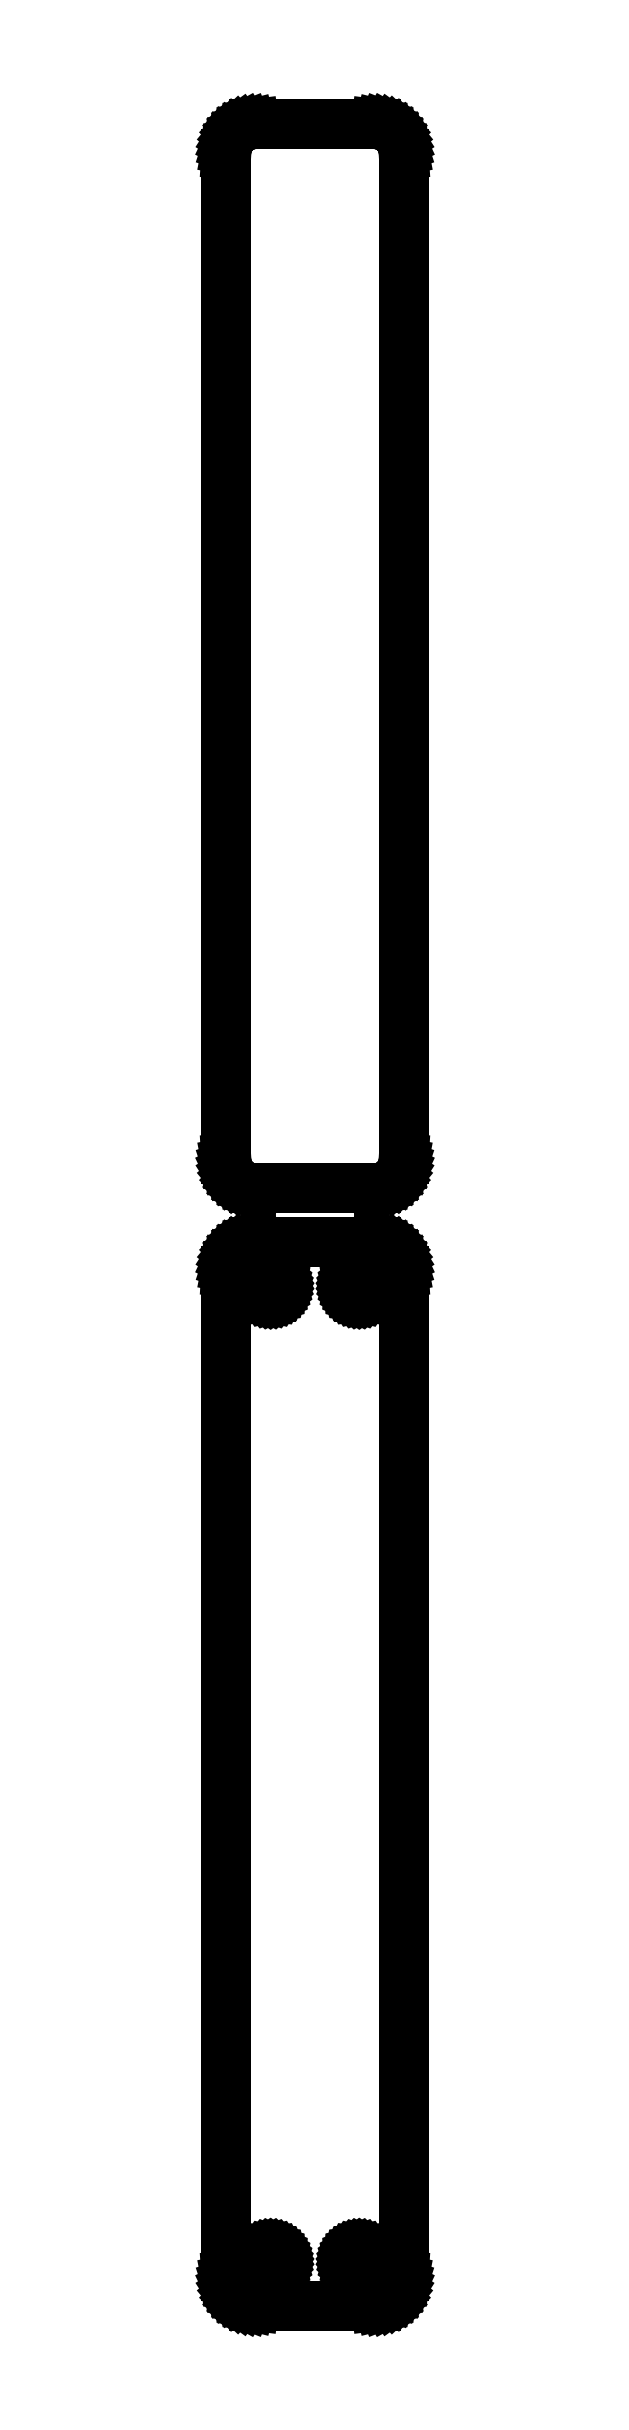
<metadata>
{"format":"dxf","ext":"dxf","renderer":"ezdxf+matplotlib","layout":"modelspace","background":"white","min_lineweight":24,"dpi":150}
</metadata>
<code>
0
SECTION
2
ENTITIES
0
LINE
8
0
10
10.94
20
288.1
11
11.55
21
288.2
0
LINE
8
0
10
11.55
20
288.2
11
12.13
21
288.5
0
LINE
8
0
10
12.13
20
288.5
11
12.68
21
288.8
0
LINE
8
0
10
12.68
20
288.8
11
13.19
21
289.1
0
LINE
8
0
10
13.19
20
289.1
11
13.64
21
289.6
0
LINE
8
0
10
13.64
20
289.6
11
14.05
21
290.1
0
LINE
8
0
10
14.05
20
290.1
11
14.38
21
290.6
0
LINE
8
0
10
14.38
20
290.6
11
14.65
21
291.2
0
LINE
8
0
10
14.65
20
291.2
11
14.84
21
291.8
0
LINE
8
0
10
14.84
20
291.8
11
14.96
21
292.4
0
LINE
8
0
10
14.96
20
292.4
11
15
21
293
0
LINE
8
0
10
15
20
293
11
15
21
463
0
LINE
8
0
10
15
20
463
11
14.96
21
463.6
0
LINE
8
0
10
14.96
20
463.6
11
14.84
21
464.2
0
LINE
8
0
10
14.84
20
464.2
11
14.65
21
464.8
0
LINE
8
0
10
14.65
20
464.8
11
14.38
21
465.4
0
LINE
8
0
10
14.38
20
465.4
11
14.05
21
465.9
0
LINE
8
0
10
14.05
20
465.9
11
13.64
21
466.4
0
LINE
8
0
10
13.64
20
466.4
11
13.19
21
466.9
0
LINE
8
0
10
13.19
20
466.9
11
12.68
21
467.2
0
LINE
8
0
10
12.68
20
467.2
11
12.13
21
467.5
0
LINE
8
0
10
12.13
20
467.5
11
11.55
21
467.8
0
LINE
8
0
10
11.55
20
467.8
11
10.94
21
467.9
0
LINE
8
0
10
10.94
20
467.9
11
10.31
21
468
0
LINE
8
0
10
10.31
20
468
11
-10.31
21
468
0
LINE
8
0
10
-10.31
20
468
11
-10.94
21
467.9
0
LINE
8
0
10
-10.94
20
467.9
11
-11.55
21
467.8
0
LINE
8
0
10
-11.55
20
467.8
11
-12.13
21
467.5
0
LINE
8
0
10
-12.13
20
467.5
11
-12.68
21
467.2
0
LINE
8
0
10
-12.68
20
467.2
11
-13.19
21
466.9
0
LINE
8
0
10
-13.19
20
466.9
11
-13.64
21
466.4
0
LINE
8
0
10
-13.64
20
466.4
11
-14.05
21
465.9
0
LINE
8
0
10
-14.05
20
465.9
11
-14.38
21
465.4
0
LINE
8
0
10
-14.38
20
465.4
11
-14.65
21
464.8
0
LINE
8
0
10
-14.65
20
464.8
11
-14.84
21
464.2
0
LINE
8
0
10
-14.84
20
464.2
11
-14.96
21
463.6
0
LINE
8
0
10
-14.96
20
463.6
11
-15
21
463
0
LINE
8
0
10
-15
20
463
11
-15
21
293
0
LINE
8
0
10
-15
20
293
11
-14.96
21
292.4
0
LINE
8
0
10
-14.96
20
292.4
11
-14.84
21
291.8
0
LINE
8
0
10
-14.84
20
291.8
11
-14.65
21
291.2
0
LINE
8
0
10
-14.65
20
291.2
11
-14.38
21
290.6
0
LINE
8
0
10
-14.38
20
290.6
11
-14.05
21
290.1
0
LINE
8
0
10
-14.05
20
290.1
11
-13.64
21
289.6
0
LINE
8
0
10
-13.64
20
289.6
11
-13.19
21
289.1
0
LINE
8
0
10
-13.19
20
289.1
11
-12.68
21
288.8
0
LINE
8
0
10
-12.68
20
288.8
11
-12.13
21
288.5
0
LINE
8
0
10
-12.13
20
288.5
11
-11.55
21
288.2
0
LINE
8
0
10
-11.55
20
288.2
11
-10.94
21
288.1
0
LINE
8
0
10
-10.94
20
288.1
11
-10.31
21
288
0
LINE
8
0
10
-10.31
20
288
11
10.31
21
288
0
LINE
8
0
10
10.31
20
288
11
10.94
21
288.1
0
LINE
8
0
10
10.94
20
99.09
11
11.55
21
99.24
0
LINE
8
0
10
11.55
20
99.24
11
12.13
21
99.48
0
LINE
8
0
10
12.13
20
99.48
11
12.68
21
99.78
0
LINE
8
0
10
12.68
20
99.78
11
13.19
21
100.1
0
LINE
8
0
10
13.19
20
100.1
11
13.64
21
100.6
0
LINE
8
0
10
13.64
20
100.6
11
14.05
21
101.1
0
LINE
8
0
10
14.05
20
101.1
11
14.38
21
101.6
0
LINE
8
0
10
14.38
20
101.6
11
14.65
21
102.2
0
LINE
8
0
10
14.65
20
102.2
11
14.84
21
102.8
0
LINE
8
0
10
14.84
20
102.8
11
14.96
21
103.4
0
LINE
8
0
10
14.96
20
103.4
11
15
21
104
0
LINE
8
0
10
15
20
104
11
15
21
274
0
LINE
8
0
10
15
20
274
11
14.96
21
274.6
0
LINE
8
0
10
14.96
20
274.6
11
14.84
21
275.2
0
LINE
8
0
10
14.84
20
275.2
11
14.65
21
275.8
0
LINE
8
0
10
14.65
20
275.8
11
14.38
21
276.4
0
LINE
8
0
10
14.38
20
276.4
11
14.05
21
276.9
0
LINE
8
0
10
14.05
20
276.9
11
13.64
21
277.4
0
LINE
8
0
10
13.64
20
277.4
11
13.19
21
277.9
0
LINE
8
0
10
13.19
20
277.9
11
12.68
21
278.2
0
LINE
8
0
10
12.68
20
278.2
11
12.13
21
278.5
0
LINE
8
0
10
12.13
20
278.5
11
11.55
21
278.8
0
LINE
8
0
10
11.55
20
278.8
11
10.94
21
278.9
0
LINE
8
0
10
10.94
20
278.9
11
10.31
21
279
0
LINE
8
0
10
10.31
20
279
11
-10.31
21
279
0
LINE
8
0
10
-10.31
20
279
11
-10.94
21
278.9
0
LINE
8
0
10
-10.94
20
278.9
11
-11.55
21
278.8
0
LINE
8
0
10
-11.55
20
278.8
11
-12.13
21
278.5
0
LINE
8
0
10
-12.13
20
278.5
11
-12.68
21
278.2
0
LINE
8
0
10
-12.68
20
278.2
11
-13.19
21
277.9
0
LINE
8
0
10
-13.19
20
277.9
11
-13.64
21
277.4
0
LINE
8
0
10
-13.64
20
277.4
11
-14.05
21
276.9
0
LINE
8
0
10
-14.05
20
276.9
11
-14.38
21
276.4
0
LINE
8
0
10
-14.38
20
276.4
11
-14.65
21
275.8
0
LINE
8
0
10
-14.65
20
275.8
11
-14.84
21
275.2
0
LINE
8
0
10
-14.84
20
275.2
11
-14.96
21
274.6
0
LINE
8
0
10
-14.96
20
274.6
11
-15
21
274
0
LINE
8
0
10
-15
20
274
11
-15
21
104
0
LINE
8
0
10
-15
20
104
11
-14.96
21
103.4
0
LINE
8
0
10
-14.96
20
103.4
11
-14.84
21
102.8
0
LINE
8
0
10
-14.84
20
102.8
11
-14.65
21
102.2
0
LINE
8
0
10
-14.65
20
102.2
11
-14.38
21
101.6
0
LINE
8
0
10
-14.38
20
101.6
11
-14.05
21
101.1
0
LINE
8
0
10
-14.05
20
101.1
11
-13.64
21
100.6
0
LINE
8
0
10
-13.64
20
100.6
11
-13.19
21
100.1
0
LINE
8
0
10
-13.19
20
100.1
11
-12.68
21
99.78
0
LINE
8
0
10
-12.68
20
99.78
11
-12.13
21
99.48
0
LINE
8
0
10
-12.13
20
99.48
11
-11.55
21
99.24
0
LINE
8
0
10
-11.55
20
99.24
11
-10.94
21
99.09
0
LINE
8
0
10
-10.94
20
99.09
11
-10.31
21
99.01
0
LINE
8
0
10
-10.31
20
99.01
11
10.31
21
99.01
0
LINE
8
0
10
10.31
20
99.01
11
10.94
21
99.09
0
LINE
8
0
10
7.387
20
269.7
11
7.163
21
269.7
0
LINE
8
0
10
7.163
20
269.7
11
6.944
21
269.8
0
LINE
8
0
10
6.944
20
269.8
11
6.734
21
269.9
0
LINE
8
0
10
6.734
20
269.9
11
6.536
21
270
0
LINE
8
0
10
6.536
20
270
11
6.353
21
270.1
0
LINE
8
0
10
6.353
20
270.1
11
6.188
21
270.3
0
LINE
8
0
10
6.188
20
270.3
11
6.044
21
270.4
0
LINE
8
0
10
6.044
20
270.4
11
5.923
21
270.6
0
LINE
8
0
10
5.923
20
270.6
11
5.826
21
270.8
0
LINE
8
0
10
5.826
20
270.8
11
5.757
21
271.1
0
LINE
8
0
10
5.757
20
271.1
11
5.714
21
271.3
0
LINE
8
0
10
5.714
20
271.3
11
5.7
21
271.5
0
LINE
8
0
10
5.7
20
271.5
11
5.714
21
271.7
0
LINE
8
0
10
5.714
20
271.7
11
5.757
21
271.9
0
LINE
8
0
10
5.757
20
271.9
11
5.826
21
272.2
0
LINE
8
0
10
5.826
20
272.2
11
5.923
21
272.4
0
LINE
8
0
10
5.923
20
272.4
11
6.044
21
272.6
0
LINE
8
0
10
6.044
20
272.6
11
6.188
21
272.7
0
LINE
8
0
10
6.188
20
272.7
11
6.353
21
272.9
0
LINE
8
0
10
6.353
20
272.9
11
6.536
21
273
0
LINE
8
0
10
6.536
20
273
11
6.734
21
273.1
0
LINE
8
0
10
6.734
20
273.1
11
6.944
21
273.2
0
LINE
8
0
10
6.944
20
273.2
11
7.163
21
273.3
0
LINE
8
0
10
7.163
20
273.3
11
7.387
21
273.3
0
LINE
8
0
10
7.387
20
273.3
11
7.613
21
273.3
0
LINE
8
0
10
7.613
20
273.3
11
7.837
21
273.3
0
LINE
8
0
10
7.837
20
273.3
11
8.056
21
273.2
0
LINE
8
0
10
8.056
20
273.2
11
8.266
21
273.1
0
LINE
8
0
10
8.266
20
273.1
11
8.464
21
273
0
LINE
8
0
10
8.464
20
273
11
8.647
21
272.9
0
LINE
8
0
10
8.647
20
272.9
11
8.812
21
272.7
0
LINE
8
0
10
8.812
20
272.7
11
8.956
21
272.6
0
LINE
8
0
10
8.956
20
272.6
11
9.077
21
272.4
0
LINE
8
0
10
9.077
20
272.4
11
9.174
21
272.2
0
LINE
8
0
10
9.174
20
272.2
11
9.243
21
271.9
0
LINE
8
0
10
9.243
20
271.9
11
9.286
21
271.7
0
LINE
8
0
10
9.286
20
271.7
11
9.3
21
271.5
0
LINE
8
0
10
9.3
20
271.5
11
9.286
21
271.3
0
LINE
8
0
10
9.286
20
271.3
11
9.243
21
271.1
0
LINE
8
0
10
9.243
20
271.1
11
9.174
21
270.8
0
LINE
8
0
10
9.174
20
270.8
11
9.077
21
270.6
0
LINE
8
0
10
9.077
20
270.6
11
8.956
21
270.4
0
LINE
8
0
10
8.956
20
270.4
11
8.812
21
270.3
0
LINE
8
0
10
8.812
20
270.3
11
8.647
21
270.1
0
LINE
8
0
10
8.647
20
270.1
11
8.464
21
270
0
LINE
8
0
10
8.464
20
270
11
8.266
21
269.9
0
LINE
8
0
10
8.266
20
269.9
11
8.056
21
269.8
0
LINE
8
0
10
8.056
20
269.8
11
7.837
21
269.7
0
LINE
8
0
10
7.837
20
269.7
11
7.613
21
269.7
0
LINE
8
0
10
7.613
20
269.7
11
7.387
21
269.7
0
LINE
8
0
10
-7.613
20
269.7
11
-7.837
21
269.7
0
LINE
8
0
10
-7.837
20
269.7
11
-8.056
21
269.8
0
LINE
8
0
10
-8.056
20
269.8
11
-8.266
21
269.9
0
LINE
8
0
10
-8.266
20
269.9
11
-8.464
21
270
0
LINE
8
0
10
-8.464
20
270
11
-8.647
21
270.1
0
LINE
8
0
10
-8.647
20
270.1
11
-8.812
21
270.3
0
LINE
8
0
10
-8.812
20
270.3
11
-8.956
21
270.4
0
LINE
8
0
10
-8.956
20
270.4
11
-9.077
21
270.6
0
LINE
8
0
10
-9.077
20
270.6
11
-9.174
21
270.8
0
LINE
8
0
10
-9.174
20
270.8
11
-9.243
21
271.1
0
LINE
8
0
10
-9.243
20
271.1
11
-9.286
21
271.3
0
LINE
8
0
10
-9.286
20
271.3
11
-9.3
21
271.5
0
LINE
8
0
10
-9.3
20
271.5
11
-9.286
21
271.7
0
LINE
8
0
10
-9.286
20
271.7
11
-9.243
21
271.9
0
LINE
8
0
10
-9.243
20
271.9
11
-9.174
21
272.2
0
LINE
8
0
10
-9.174
20
272.2
11
-9.077
21
272.4
0
LINE
8
0
10
-9.077
20
272.4
11
-8.956
21
272.6
0
LINE
8
0
10
-8.956
20
272.6
11
-8.812
21
272.7
0
LINE
8
0
10
-8.812
20
272.7
11
-8.647
21
272.9
0
LINE
8
0
10
-8.647
20
272.9
11
-8.464
21
273
0
LINE
8
0
10
-8.464
20
273
11
-8.266
21
273.1
0
LINE
8
0
10
-8.266
20
273.1
11
-8.056
21
273.2
0
LINE
8
0
10
-8.056
20
273.2
11
-7.837
21
273.3
0
LINE
8
0
10
-7.837
20
273.3
11
-7.613
21
273.3
0
LINE
8
0
10
-7.613
20
273.3
11
-7.387
21
273.3
0
LINE
8
0
10
-7.387
20
273.3
11
-7.163
21
273.3
0
LINE
8
0
10
-7.163
20
273.3
11
-6.944
21
273.2
0
LINE
8
0
10
-6.944
20
273.2
11
-6.734
21
273.1
0
LINE
8
0
10
-6.734
20
273.1
11
-6.536
21
273
0
LINE
8
0
10
-6.536
20
273
11
-6.353
21
272.9
0
LINE
8
0
10
-6.353
20
272.9
11
-6.188
21
272.7
0
LINE
8
0
10
-6.188
20
272.7
11
-6.044
21
272.6
0
LINE
8
0
10
-6.044
20
272.6
11
-5.923
21
272.4
0
LINE
8
0
10
-5.923
20
272.4
11
-5.826
21
272.2
0
LINE
8
0
10
-5.826
20
272.2
11
-5.757
21
271.9
0
LINE
8
0
10
-5.757
20
271.9
11
-5.714
21
271.7
0
LINE
8
0
10
-5.714
20
271.7
11
-5.7
21
271.5
0
LINE
8
0
10
-5.7
20
271.5
11
-5.714
21
271.3
0
LINE
8
0
10
-5.714
20
271.3
11
-5.757
21
271.1
0
LINE
8
0
10
-5.757
20
271.1
11
-5.826
21
270.8
0
LINE
8
0
10
-5.826
20
270.8
11
-5.923
21
270.6
0
LINE
8
0
10
-5.923
20
270.6
11
-6.044
21
270.4
0
LINE
8
0
10
-6.044
20
270.4
11
-6.188
21
270.3
0
LINE
8
0
10
-6.188
20
270.3
11
-6.353
21
270.1
0
LINE
8
0
10
-6.353
20
270.1
11
-6.536
21
270
0
LINE
8
0
10
-6.536
20
270
11
-6.734
21
269.9
0
LINE
8
0
10
-6.734
20
269.9
11
-6.944
21
269.8
0
LINE
8
0
10
-6.944
20
269.8
11
-7.163
21
269.7
0
LINE
8
0
10
-7.163
20
269.7
11
-7.387
21
269.7
0
LINE
8
0
10
-7.387
20
269.7
11
-7.613
21
269.7
0
LINE
8
0
10
-7.613
20
104.7
11
-7.837
21
104.7
0
LINE
8
0
10
-7.837
20
104.7
11
-8.056
21
104.8
0
LINE
8
0
10
-8.056
20
104.8
11
-8.266
21
104.9
0
LINE
8
0
10
-8.266
20
104.9
11
-8.464
21
105
0
LINE
8
0
10
-8.464
20
105
11
-8.647
21
105.1
0
LINE
8
0
10
-8.647
20
105.1
11
-8.812
21
105.3
0
LINE
8
0
10
-8.812
20
105.3
11
-8.956
21
105.4
0
LINE
8
0
10
-8.956
20
105.4
11
-9.077
21
105.6
0
LINE
8
0
10
-9.077
20
105.6
11
-9.174
21
105.8
0
LINE
8
0
10
-9.174
20
105.8
11
-9.243
21
106.1
0
LINE
8
0
10
-9.243
20
106.1
11
-9.286
21
106.3
0
LINE
8
0
10
-9.286
20
106.3
11
-9.3
21
106.5
0
LINE
8
0
10
-9.3
20
106.5
11
-9.286
21
106.7
0
LINE
8
0
10
-9.286
20
106.7
11
-9.243
21
106.9
0
LINE
8
0
10
-9.243
20
106.9
11
-9.174
21
107.2
0
LINE
8
0
10
-9.174
20
107.2
11
-9.077
21
107.4
0
LINE
8
0
10
-9.077
20
107.4
11
-8.956
21
107.6
0
LINE
8
0
10
-8.956
20
107.6
11
-8.812
21
107.7
0
LINE
8
0
10
-8.812
20
107.7
11
-8.647
21
107.9
0
LINE
8
0
10
-8.647
20
107.9
11
-8.464
21
108
0
LINE
8
0
10
-8.464
20
108
11
-8.266
21
108.1
0
LINE
8
0
10
-8.266
20
108.1
11
-8.056
21
108.2
0
LINE
8
0
10
-8.056
20
108.2
11
-7.837
21
108.3
0
LINE
8
0
10
-7.837
20
108.3
11
-7.613
21
108.3
0
LINE
8
0
10
-7.613
20
108.3
11
-7.387
21
108.3
0
LINE
8
0
10
-7.387
20
108.3
11
-7.163
21
108.3
0
LINE
8
0
10
-7.163
20
108.3
11
-6.944
21
108.2
0
LINE
8
0
10
-6.944
20
108.2
11
-6.734
21
108.1
0
LINE
8
0
10
-6.734
20
108.1
11
-6.536
21
108
0
LINE
8
0
10
-6.536
20
108
11
-6.353
21
107.9
0
LINE
8
0
10
-6.353
20
107.9
11
-6.188
21
107.7
0
LINE
8
0
10
-6.188
20
107.7
11
-6.044
21
107.6
0
LINE
8
0
10
-6.044
20
107.6
11
-5.923
21
107.4
0
LINE
8
0
10
-5.923
20
107.4
11
-5.826
21
107.2
0
LINE
8
0
10
-5.826
20
107.2
11
-5.757
21
106.9
0
LINE
8
0
10
-5.757
20
106.9
11
-5.714
21
106.7
0
LINE
8
0
10
-5.714
20
106.7
11
-5.7
21
106.5
0
LINE
8
0
10
-5.7
20
106.5
11
-5.714
21
106.3
0
LINE
8
0
10
-5.714
20
106.3
11
-5.757
21
106.1
0
LINE
8
0
10
-5.757
20
106.1
11
-5.826
21
105.8
0
LINE
8
0
10
-5.826
20
105.8
11
-5.923
21
105.6
0
LINE
8
0
10
-5.923
20
105.6
11
-6.044
21
105.4
0
LINE
8
0
10
-6.044
20
105.4
11
-6.188
21
105.3
0
LINE
8
0
10
-6.188
20
105.3
11
-6.353
21
105.1
0
LINE
8
0
10
-6.353
20
105.1
11
-6.536
21
105
0
LINE
8
0
10
-6.536
20
105
11
-6.734
21
104.9
0
LINE
8
0
10
-6.734
20
104.9
11
-6.944
21
104.8
0
LINE
8
0
10
-6.944
20
104.8
11
-7.163
21
104.7
0
LINE
8
0
10
-7.163
20
104.7
11
-7.387
21
104.7
0
LINE
8
0
10
-7.387
20
104.7
11
-7.613
21
104.7
0
LINE
8
0
10
7.387
20
104.7
11
7.163
21
104.7
0
LINE
8
0
10
7.163
20
104.7
11
6.944
21
104.8
0
LINE
8
0
10
6.944
20
104.8
11
6.734
21
104.9
0
LINE
8
0
10
6.734
20
104.9
11
6.536
21
105
0
LINE
8
0
10
6.536
20
105
11
6.353
21
105.1
0
LINE
8
0
10
6.353
20
105.1
11
6.188
21
105.3
0
LINE
8
0
10
6.188
20
105.3
11
6.044
21
105.4
0
LINE
8
0
10
6.044
20
105.4
11
5.923
21
105.6
0
LINE
8
0
10
5.923
20
105.6
11
5.826
21
105.8
0
LINE
8
0
10
5.826
20
105.8
11
5.757
21
106.1
0
LINE
8
0
10
5.757
20
106.1
11
5.714
21
106.3
0
LINE
8
0
10
5.714
20
106.3
11
5.7
21
106.5
0
LINE
8
0
10
5.7
20
106.5
11
5.714
21
106.7
0
LINE
8
0
10
5.714
20
106.7
11
5.757
21
106.9
0
LINE
8
0
10
5.757
20
106.9
11
5.826
21
107.2
0
LINE
8
0
10
5.826
20
107.2
11
5.923
21
107.4
0
LINE
8
0
10
5.923
20
107.4
11
6.044
21
107.6
0
LINE
8
0
10
6.044
20
107.6
11
6.188
21
107.7
0
LINE
8
0
10
6.188
20
107.7
11
6.353
21
107.9
0
LINE
8
0
10
6.353
20
107.9
11
6.536
21
108
0
LINE
8
0
10
6.536
20
108
11
6.734
21
108.1
0
LINE
8
0
10
6.734
20
108.1
11
6.944
21
108.2
0
LINE
8
0
10
6.944
20
108.2
11
7.163
21
108.3
0
LINE
8
0
10
7.163
20
108.3
11
7.387
21
108.3
0
LINE
8
0
10
7.387
20
108.3
11
7.613
21
108.3
0
LINE
8
0
10
7.613
20
108.3
11
7.837
21
108.3
0
LINE
8
0
10
7.837
20
108.3
11
8.056
21
108.2
0
LINE
8
0
10
8.056
20
108.2
11
8.266
21
108.1
0
LINE
8
0
10
8.266
20
108.1
11
8.464
21
108
0
LINE
8
0
10
8.464
20
108
11
8.647
21
107.9
0
LINE
8
0
10
8.647
20
107.9
11
8.812
21
107.7
0
LINE
8
0
10
8.812
20
107.7
11
8.956
21
107.6
0
LINE
8
0
10
8.956
20
107.6
11
9.077
21
107.4
0
LINE
8
0
10
9.077
20
107.4
11
9.174
21
107.2
0
LINE
8
0
10
9.174
20
107.2
11
9.243
21
106.9
0
LINE
8
0
10
9.243
20
106.9
11
9.286
21
106.7
0
LINE
8
0
10
9.286
20
106.7
11
9.3
21
106.5
0
LINE
8
0
10
9.3
20
106.5
11
9.286
21
106.3
0
LINE
8
0
10
9.286
20
106.3
11
9.243
21
106.1
0
LINE
8
0
10
9.243
20
106.1
11
9.174
21
105.8
0
LINE
8
0
10
9.174
20
105.8
11
9.077
21
105.6
0
LINE
8
0
10
9.077
20
105.6
11
8.956
21
105.4
0
LINE
8
0
10
8.956
20
105.4
11
8.812
21
105.3
0
LINE
8
0
10
8.812
20
105.3
11
8.647
21
105.1
0
LINE
8
0
10
8.647
20
105.1
11
8.464
21
105
0
LINE
8
0
10
8.464
20
105
11
8.266
21
104.9
0
LINE
8
0
10
8.266
20
104.9
11
8.056
21
104.8
0
LINE
8
0
10
8.056
20
104.8
11
7.837
21
104.7
0
LINE
8
0
10
7.837
20
104.7
11
7.613
21
104.7
0
LINE
8
0
10
7.613
20
104.7
11
7.387
21
104.7
0
ENDSEC
0
EOF

</code>
